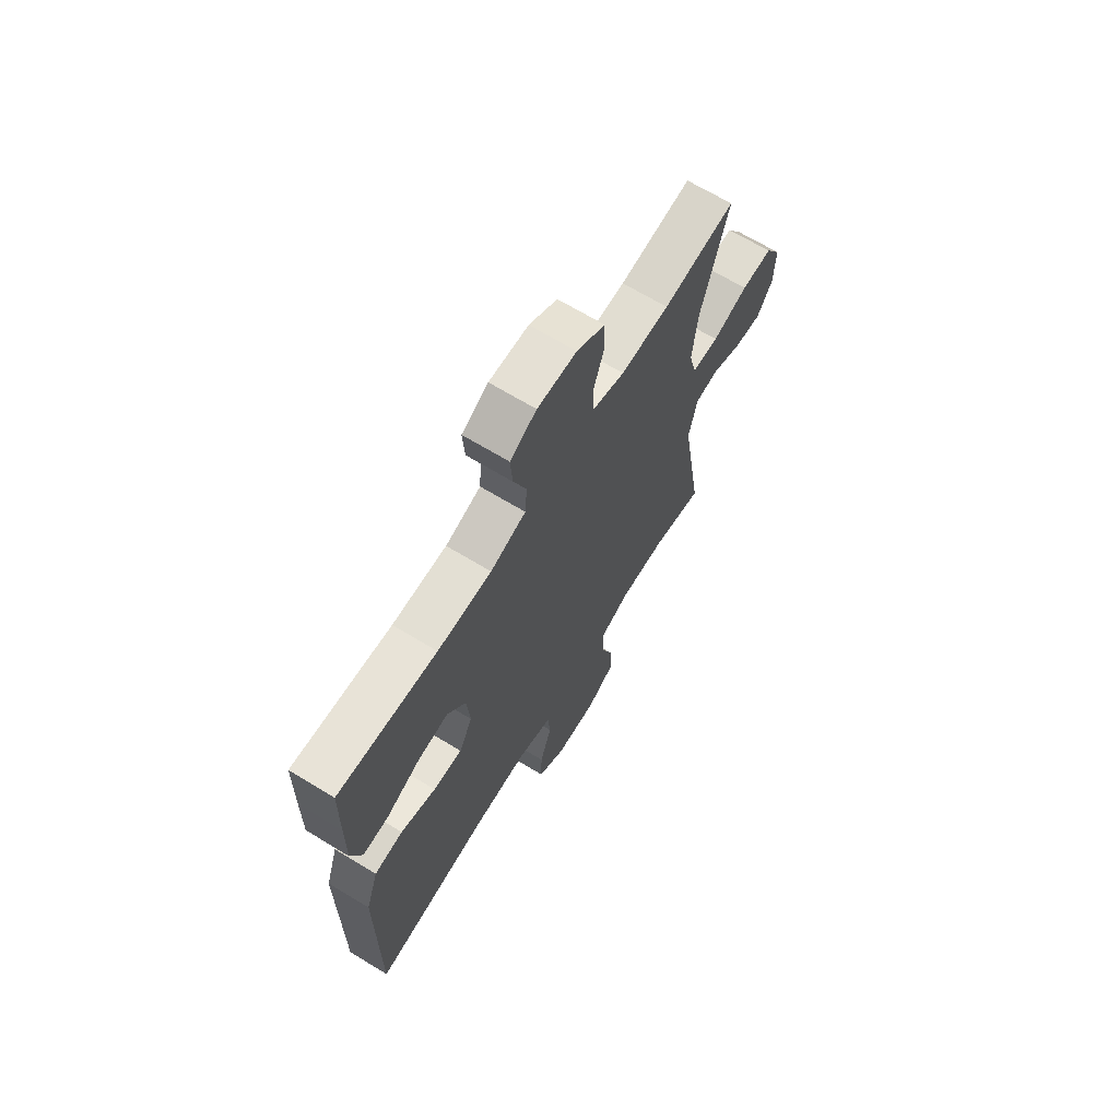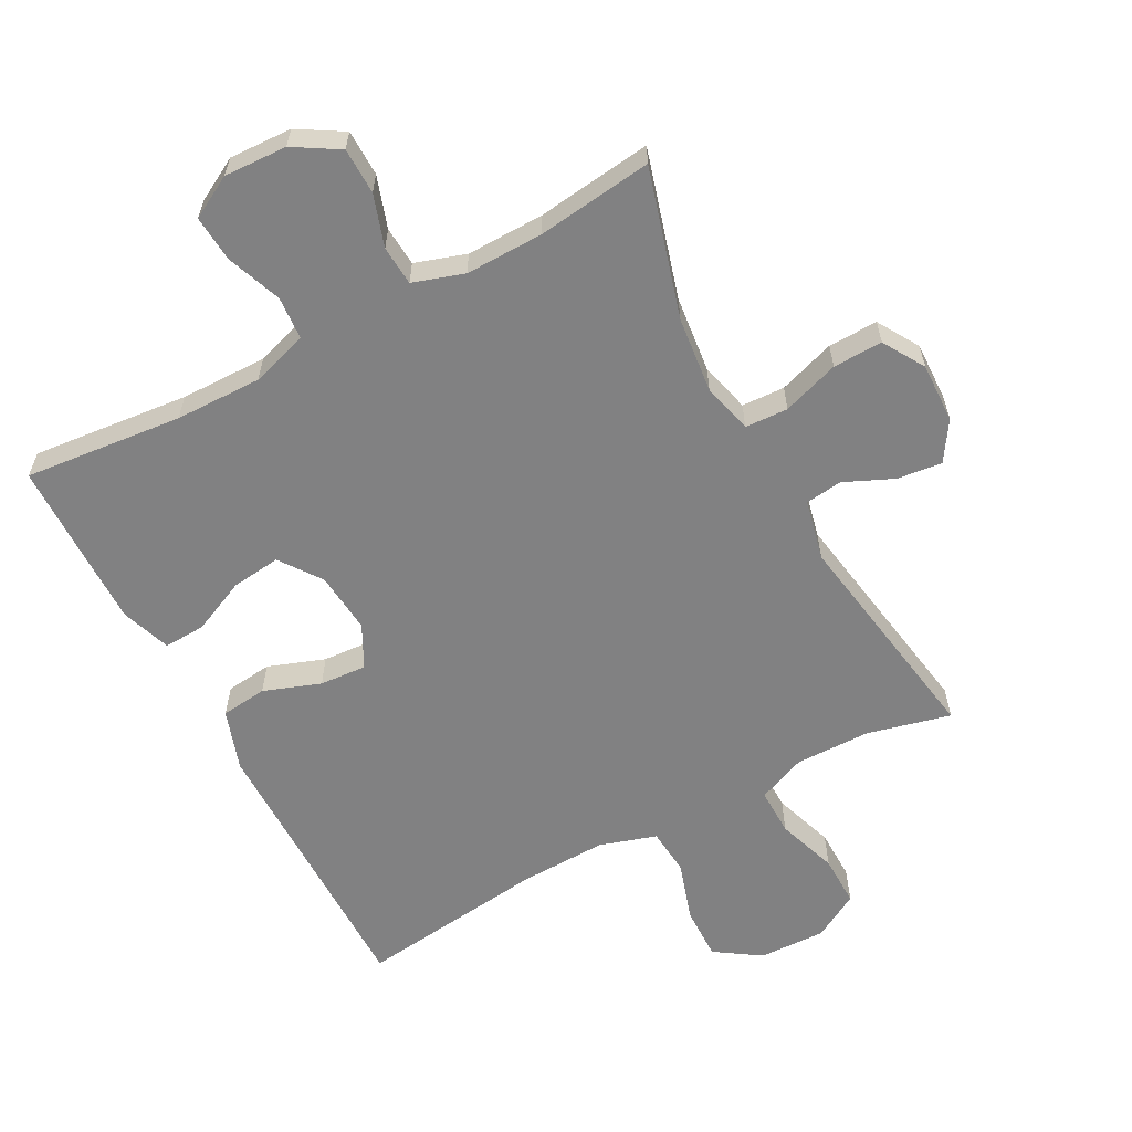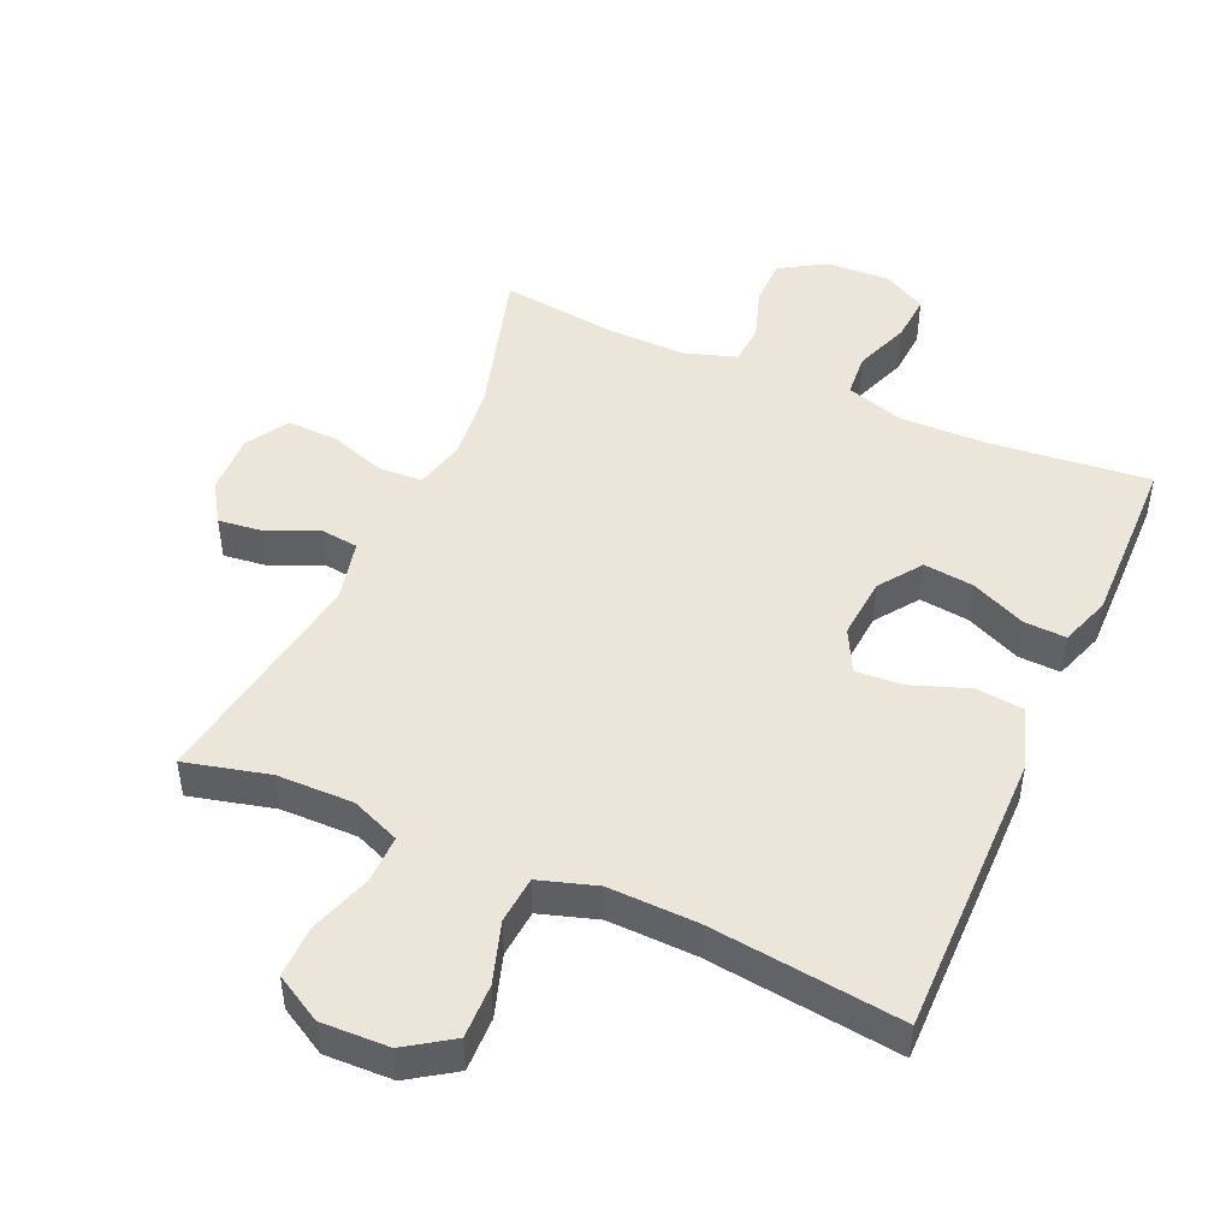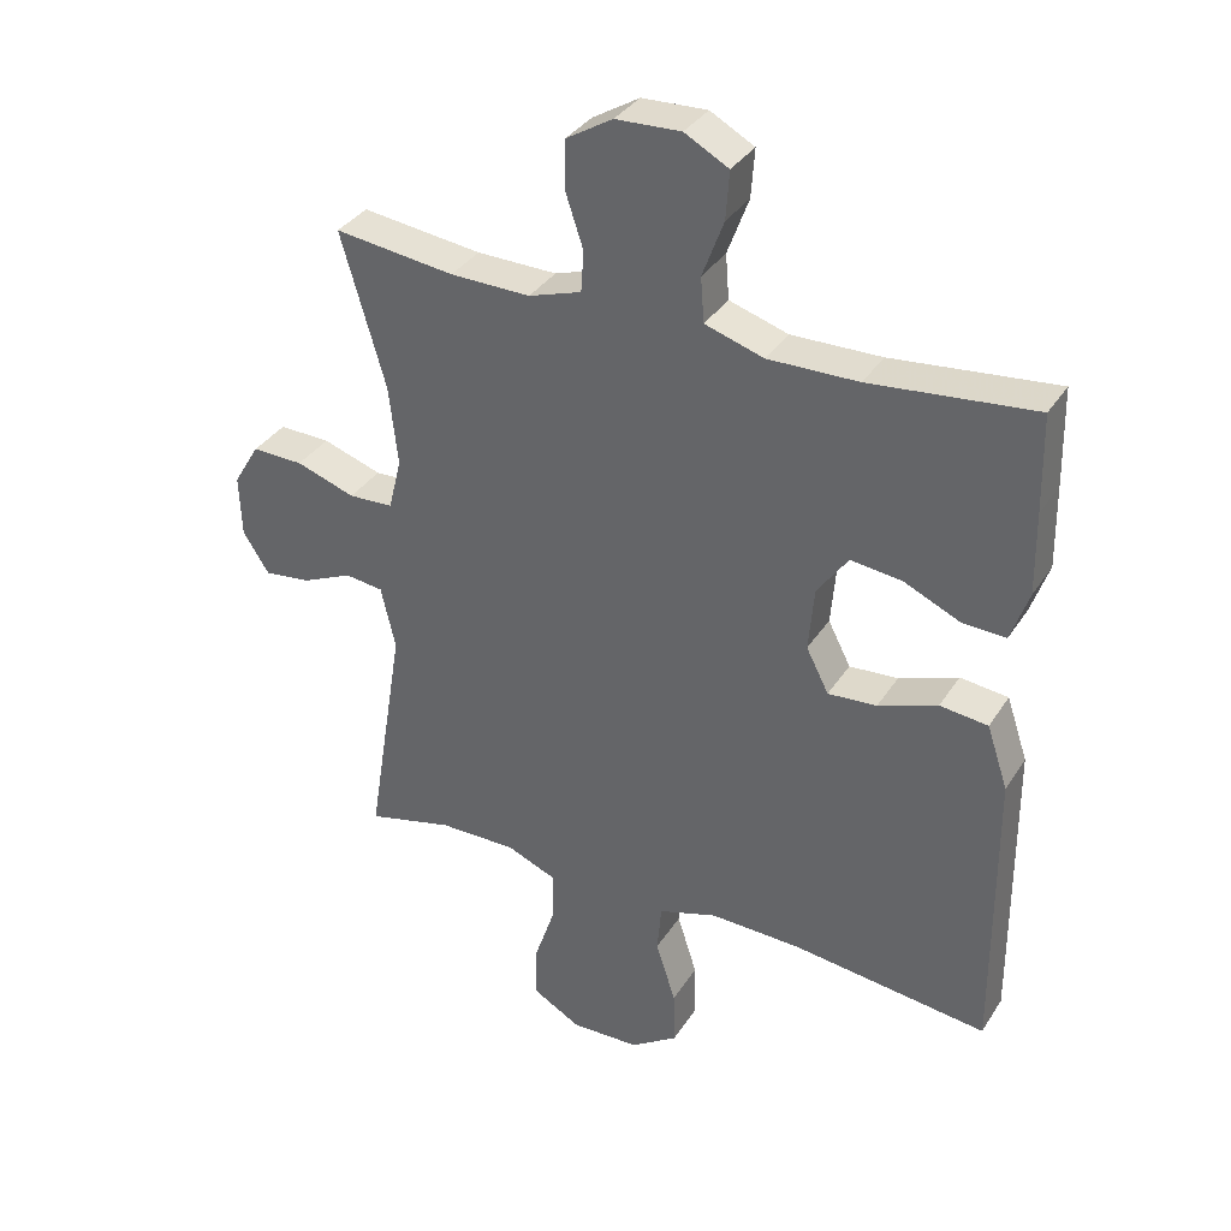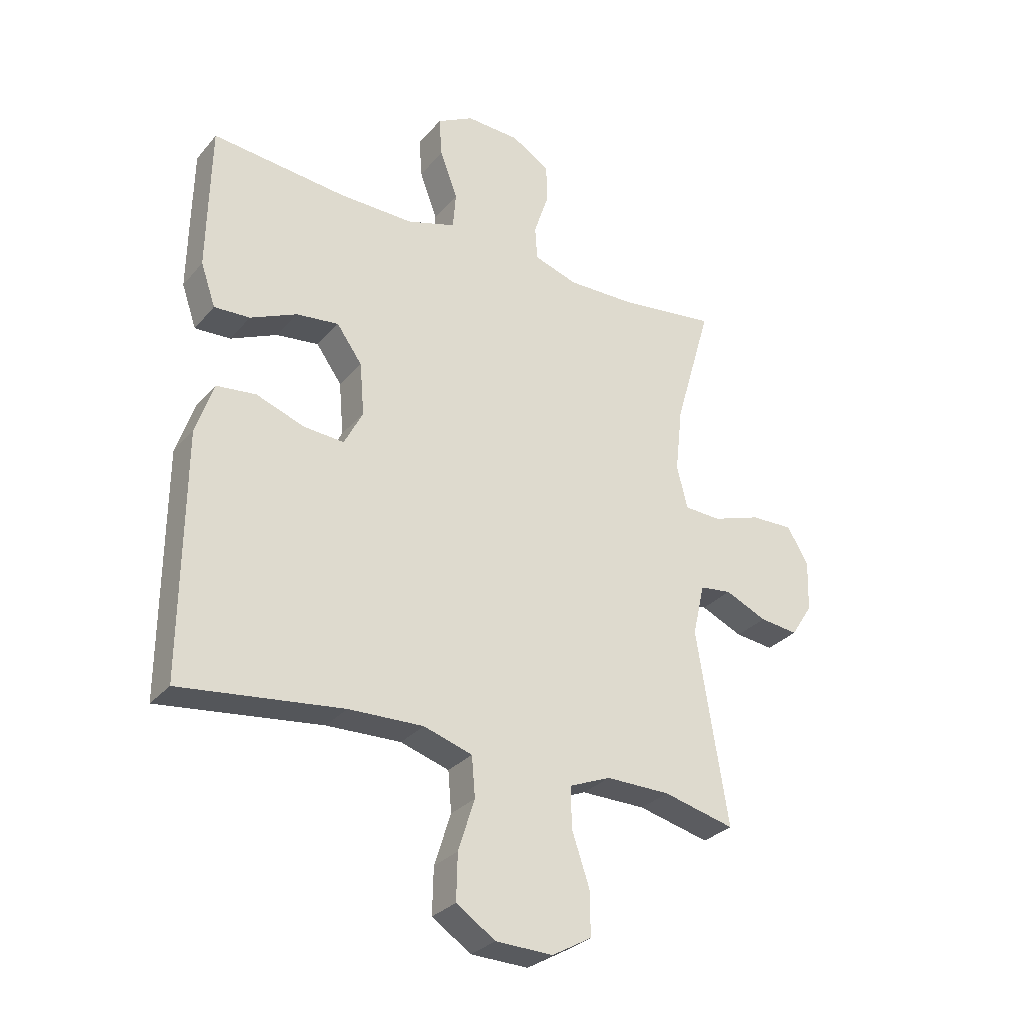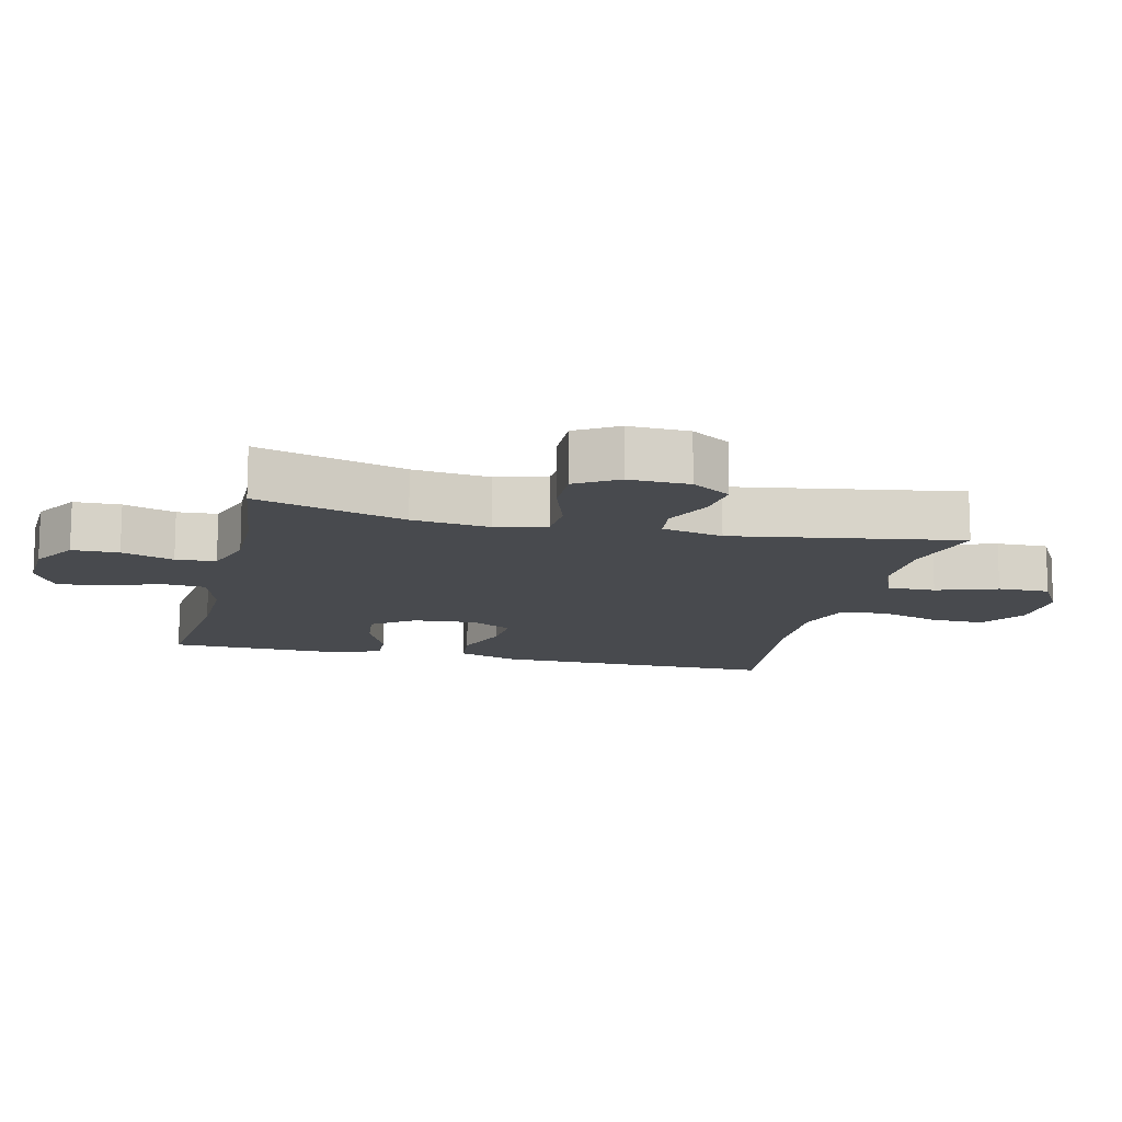
<metadata>
{"format":"obj","ext":"obj","renderer":"f3d","projection":"perspective","resolution":1024,"background":"white","views":[{"elev":67.9,"azim":-58.7,"up":"+Z"},{"elev":-60.5,"azim":28.2,"up":"+Y"},{"elev":47.6,"azim":-156.2,"up":"+Y"},{"elev":34.9,"azim":-151.7,"up":"+Z"},{"elev":-29.8,"azim":-32.4,"up":"+Z"},{"elev":-13.1,"azim":76.6,"up":"+Y"}]}
</metadata>
<code>
v 0.5 0.07 -0.5
v 0.374 0.07 -0.469
v 0.26 0.07 -0.468
v 0.187 0.07 -0.498
v 0.188 0.07 -0.57
v 0.219 0.07 -0.662
v 0.22 0.07 -0.74
v 0.15 0.07 -0.78
v 0.049 0.07 -0.777
v -0.02 0.07 -0.731
v -0.018 0.07 -0.65
v 0.011 0.07 -0.559
v 0.005 0.07 -0.488
v -0.081 0.07 -0.461
v -0.213 0.07 -0.465
v -0.5 0.07 -0.5
v -0.498 0.07 -0.208
v -0.497 0.07 -0.07
v -0.466 0.07 0.022
v -0.396 0.07 0.03
v -0.31 0.07 -0.001
v -0.239 0.07 -0.006
v -0.206 0.07 0.058
v -0.214 0.07 0.151
v -0.259 0.07 0.214
v -0.334 0.07 0.205
v -0.416 0.07 0.168
v -0.479 0.07 0.165
v -0.505 0.07 0.24
v -0.503 0.07 0.359
v -0.5 0.07 0.5
v -0.261 0.07 0.476
v -0.13 0.07 0.474
v -0.044 0.07 0.501
v -0.039 0.07 0.566
v -0.07 0.07 0.649
v -0.075 0.07 0.719
v -0.011 0.07 0.754
v 0.084 0.07 0.75
v 0.152 0.07 0.709
v 0.153 0.07 0.639
v 0.127 0.07 0.561
v 0.131 0.07 0.501
v 0.208 0.07 0.476
v 0.325 0.07 0.478
v 0.5 0.07 0.5
v 0.435 0.07 0.276
v 0.422 0.07 0.16
v 0.441 0.07 0.084
v 0.506 0.07 0.081
v 0.592 0.07 0.11
v 0.667 0.07 0.112
v 0.705 0.07 0.049
v 0.702 0.07 -0.042
v 0.664 0.07 -0.101
v 0.596 0.07 -0.093
v 0.522 0.07 -0.06
v 0.466 0.07 -0.067
v 0.445 0.07 -0.159
v 0.5 0 -0.5
v 0.374 0 -0.469
v 0.26 0 -0.468
v 0.187 0 -0.498
v 0.188 0 -0.57
v 0.219 0 -0.662
v 0.22 0 -0.74
v 0.15 0 -0.78
v 0.049 0 -0.777
v -0.02 0 -0.731
v -0.018 0 -0.65
v 0.011 0 -0.559
v 0.005 0 -0.488
v -0.081 0 -0.461
v -0.213 0 -0.465
v -0.5 0 -0.5
v -0.498 0 -0.208
v -0.497 0 -0.07
v -0.466 0 0.022
v -0.396 0 0.03
v -0.31 0 -0.001
v -0.239 0 -0.006
v -0.206 0 0.058
v -0.214 0 0.151
v -0.259 0 0.214
v -0.334 0 0.205
v -0.416 0 0.168
v -0.479 0 0.165
v -0.505 0 0.24
v -0.503 0 0.359
v -0.5 0 0.5
v -0.261 0 0.476
v -0.13 0 0.474
v -0.044 0 0.501
v -0.039 0 0.566
v -0.07 0 0.649
v -0.075 0 0.719
v -0.011 0 0.754
v 0.084 0 0.75
v 0.152 0 0.709
v 0.153 0 0.639
v 0.127 0 0.561
v 0.131 0 0.501
v 0.208 0 0.476
v 0.325 0 0.478
v 0.5 0 0.5
v 0.435 0 0.276
v 0.422 0 0.16
v 0.441 0 0.084
v 0.506 0 0.081
v 0.592 0 0.11
v 0.667 0 0.112
v 0.705 0 0.049
v 0.702 0 -0.042
v 0.664 0 -0.101
v 0.596 0 -0.093
v 0.522 0 -0.06
v 0.466 0 -0.067
v 0.445 0 -0.159
f 54 55 56 57
f 52 53 54 57
f 50 51 52 57
f 49 50 57 58
f 48 49 58 59
f 45 46 47
f 44 45 47 48
f 43 44 48 59
f 39 40 41 42
f 39 42 43
f 38 39 43
f 35 36 37 38
f 34 35 38 43
f 33 34 43 59
f 29 30 31 32
f 26 27 28 29
f 25 26 29 32
f 24 25 32 33
f 18 19 20 21
f 18 21 22
f 15 16 17 18
f 14 15 18 22
f 13 14 22 23
f 9 10 11 12
f 9 12 13
f 8 9 13
f 5 6 7 8
f 4 5 8 13
f 3 4 13 23
f 33 59 1 2
f 23 24 33
f 2 3 23 33
f 116 115 114 113
f 116 113 112 111
f 116 111 110 109
f 117 116 109 108
f 118 117 108 107
f 106 105 104
f 107 106 104 103
f 118 107 103 102
f 101 100 99 98
f 102 101 98
f 102 98 97
f 97 96 95 94
f 102 97 94 93
f 118 102 93 92
f 91 90 89 88
f 88 87 86 85
f 91 88 85 84
f 92 91 84 83
f 80 79 78 77
f 81 80 77
f 77 76 75 74
f 81 77 74 73
f 82 81 73 72
f 71 70 69 68
f 72 71 68
f 72 68 67
f 67 66 65 64
f 72 67 64 63
f 82 72 63 62
f 61 60 118 92
f 92 83 82
f 92 82 62 61
f 1 60 61 2
f 2 61 62 3
f 3 62 63 4
f 4 63 64 5
f 5 64 65 6
f 6 65 66 7
f 7 66 67 8
f 8 67 68 9
f 9 68 69 10
f 10 69 70 11
f 11 70 71 12
f 12 71 72 13
f 13 72 73 14
f 14 73 74 15
f 15 74 75 16
f 16 75 76 17
f 17 76 77 18
f 18 77 78 19
f 19 78 79 20
f 20 79 80 21
f 21 80 81 22
f 22 81 82 23
f 23 82 83 24
f 24 83 84 25
f 25 84 85 26
f 26 85 86 27
f 27 86 87 28
f 28 87 88 29
f 29 88 89 30
f 30 89 90 31
f 31 90 91 32
f 32 91 92 33
f 33 92 93 34
f 34 93 94 35
f 35 94 95 36
f 36 95 96 37
f 37 96 97 38
f 38 97 98 39
f 39 98 99 40
f 40 99 100 41
f 41 100 101 42
f 42 101 102 43
f 43 102 103 44
f 44 103 104 45
f 45 104 105 46
f 46 105 106 47
f 47 106 107 48
f 48 107 108 49
f 49 108 109 50
f 50 109 110 51
f 51 110 111 52
f 52 111 112 53
f 53 112 113 54
f 54 113 114 55
f 55 114 115 56
f 56 115 116 57
f 57 116 117 58
f 58 117 118 59
f 59 118 60 1

</code>
